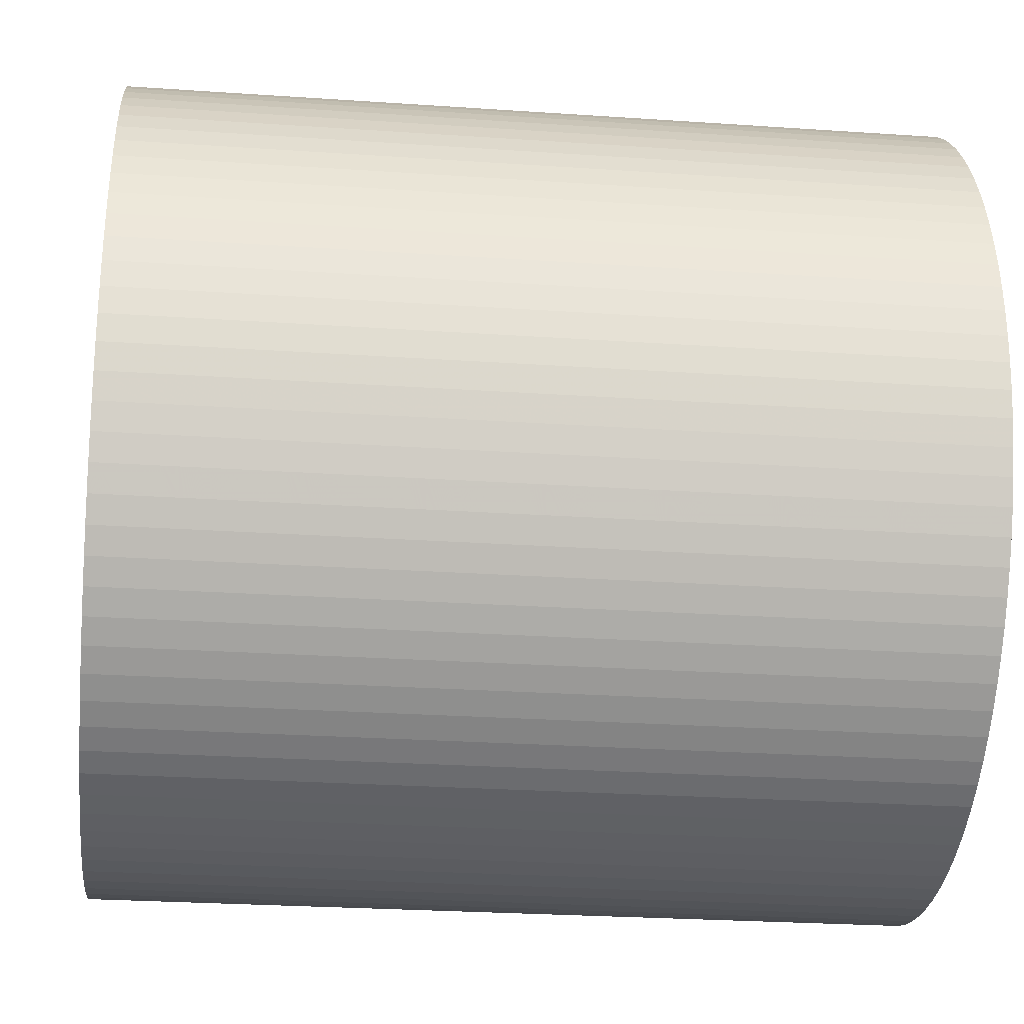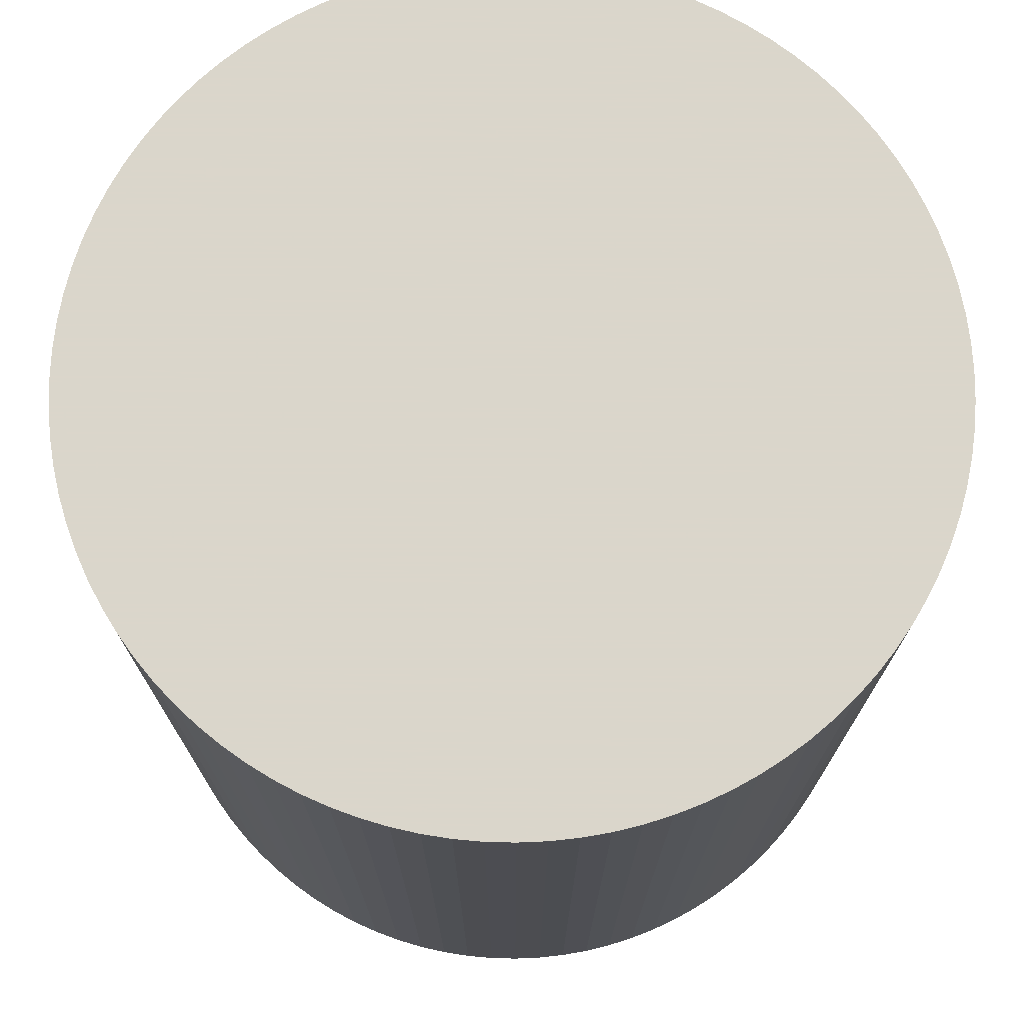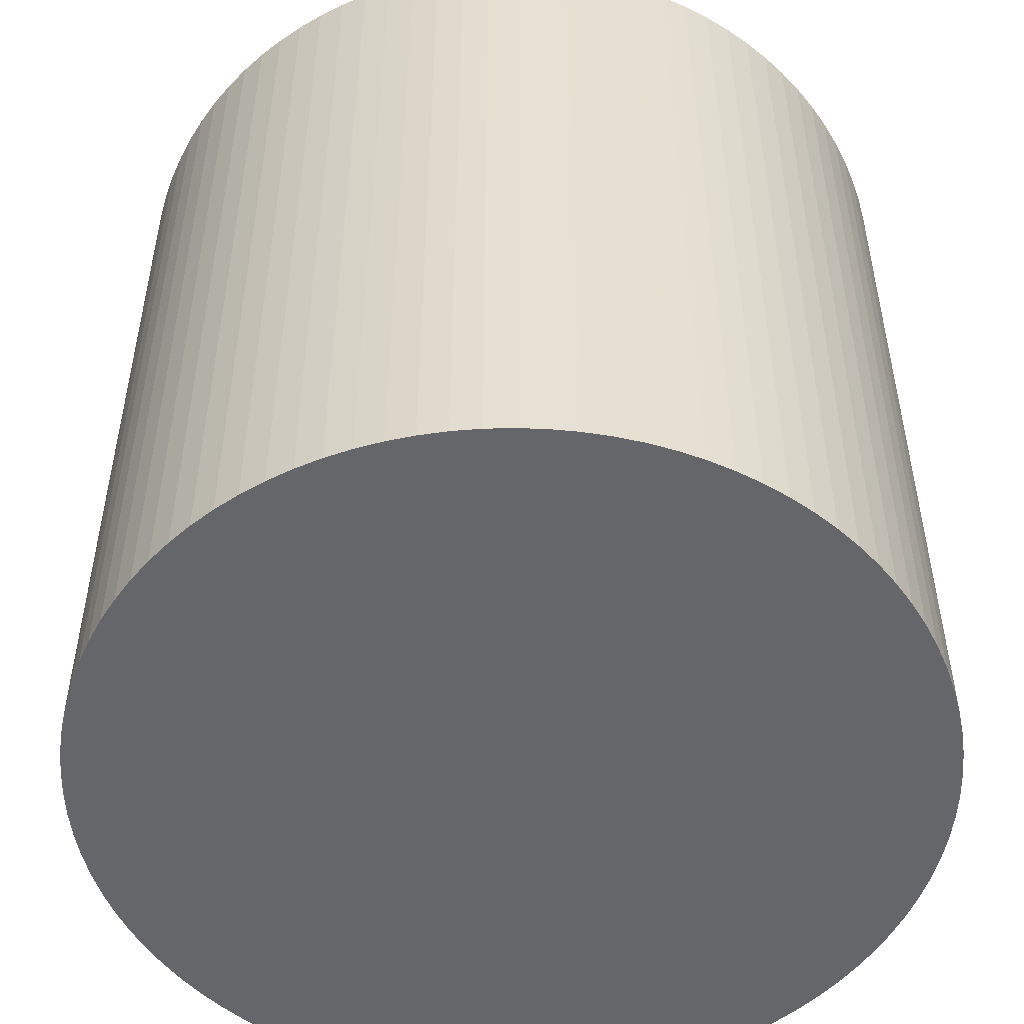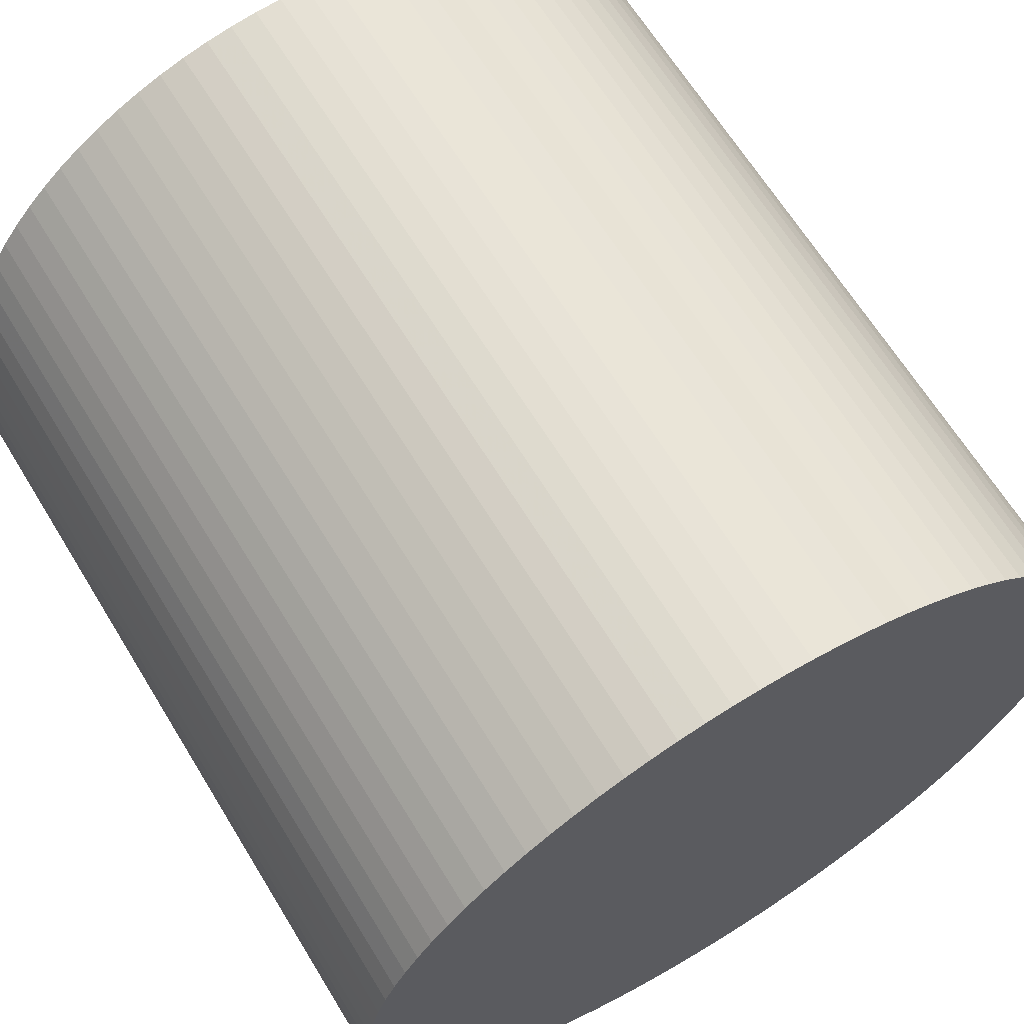
<metadata>
{"format":"obj","ext":"obj","renderer":"f3d","projection":"perspective","resolution":1024,"background":"white","views":[{"elev":-26.2,"azim":-96.2,"up":"+Y"},{"elev":73.7,"azim":11.8,"up":"+Z"},{"elev":-51.8,"azim":-147.2,"up":"+Z"},{"elev":65.2,"azim":148.6,"up":"+Y"}]}
</metadata>
<code>
g MeshBody1
v -0.5 -0 1
v -0.4989 0.03304 1
v -0.4956 0.06595 1
v -0.4902 0.09856 1
v -0.4826 0.1307 1
v -0.4729 0.1623 1
v -0.4611 0.1933 1
v -0.4474 0.2233 1
v -0.4316 0.2524 1
v -0.414 0.2804 1
v -0.3946 0.3071 1
v -0.3734 0.3325 1
v -0.3506 0.3565 1
v -0.3263 0.3789 1
v -0.3005 0.3996 1
v -0.2735 0.4186 1
v -0.2452 0.4357 1
v -0.2159 0.451 1
v -0.1856 0.4643 1
v -0.1545 0.4755 1
v -0.1227 0.4847 1
v -0.09044 0.4918 1
v -0.05774 0.4967 1
v -0.02479 0.4994 1
v 0.008267 0.4999 1
v 0.04129 0.4983 1
v 0.07413 0.4945 1
v 0.1066 0.4885 1
v 0.1387 0.4804 1
v 0.1701 0.4702 1
v 0.2008 0.4579 1
v 0.2307 0.4436 1
v 0.2595 0.4274 1
v 0.2872 0.4093 1
v 0.3136 0.3894 1
v 0.3386 0.3679 1
v 0.3622 0.3447 1
v 0.3842 0.32 1
v 0.4045 0.2939 1
v 0.423 0.2665 1
v 0.4397 0.238 1
v 0.4545 0.2084 1
v 0.4673 0.1779 1
v 0.478 0.1466 1
v 0.4867 0.1147 1
v 0.4932 0.0823 1
v 0.4975 0.04952 1
v 0.4997 0.01653 1
v 0.4997 -0.01653 1
v 0.4975 -0.04952 1
v 0.4932 -0.0823 1
v 0.4867 -0.1147 1
v 0.478 -0.1466 1
v 0.4673 -0.1779 1
v 0.4545 -0.2084 1
v 0.4397 -0.238 1
v 0.423 -0.2665 1
v 0.4045 -0.2939 1
v 0.3842 -0.32 1
v 0.3622 -0.3447 1
v 0.3386 -0.3679 1
v 0.3136 -0.3894 1
v 0.2872 -0.4093 1
v 0.2595 -0.4274 1
v 0.2307 -0.4436 1
v 0.2008 -0.4579 1
v 0.1701 -0.4702 1
v 0.1387 -0.4804 1
v 0.1066 -0.4885 1
v 0.07413 -0.4945 1
v 0.04129 -0.4983 1
v 0.008267 -0.4999 1
v -0.02479 -0.4994 1
v -0.05774 -0.4967 1
v -0.09044 -0.4918 1
v -0.1227 -0.4847 1
v -0.1545 -0.4755 1
v -0.1856 -0.4643 1
v -0.2159 -0.451 1
v -0.2452 -0.4357 1
v -0.2735 -0.4186 1
v -0.3005 -0.3996 1
v -0.3263 -0.3789 1
v -0.3506 -0.3565 1
v -0.3734 -0.3325 1
v -0.3946 -0.3071 1
v -0.414 -0.2804 1
v -0.4316 -0.2524 1
v -0.4474 -0.2233 1
v -0.4611 -0.1933 1
v -0.4729 -0.1623 1
v -0.4826 -0.1307 1
v -0.4902 -0.09856 1
v -0.4956 -0.06595 1
v -0.4989 -0.03304 1
v -0.5 -0 0
v -0.4989 -0.03304 0
v -0.4956 -0.06595 0
v -0.4902 -0.09856 0
v -0.4826 -0.1307 0
v -0.4729 -0.1623 0
v -0.4611 -0.1933 0
v -0.4474 -0.2233 0
v -0.4316 -0.2524 0
v -0.414 -0.2804 0
v -0.3946 -0.3071 0
v -0.3734 -0.3325 0
v -0.3506 -0.3565 0
v -0.3263 -0.3789 0
v -0.3005 -0.3996 0
v -0.2735 -0.4186 0
v -0.2452 -0.4357 0
v -0.2159 -0.451 0
v -0.1856 -0.4643 0
v -0.1545 -0.4755 0
v -0.1227 -0.4847 0
v -0.09044 -0.4918 0
v -0.05774 -0.4967 0
v -0.02479 -0.4994 0
v 0.008267 -0.4999 0
v 0.04129 -0.4983 0
v 0.07413 -0.4945 0
v 0.1066 -0.4885 0
v 0.1387 -0.4804 0
v 0.1701 -0.4702 0
v 0.2008 -0.4579 0
v 0.2307 -0.4436 0
v 0.2595 -0.4274 0
v 0.2872 -0.4093 0
v 0.3136 -0.3894 0
v 0.3386 -0.3679 0
v 0.3622 -0.3447 0
v 0.3842 -0.32 0
v 0.4045 -0.2939 0
v 0.423 -0.2665 0
v 0.4397 -0.238 0
v 0.4545 -0.2084 0
v 0.4673 -0.1779 0
v 0.478 -0.1466 0
v 0.4867 -0.1147 0
v 0.4932 -0.0823 0
v 0.4975 -0.04952 0
v 0.4997 -0.01653 0
v 0.4997 0.01653 0
v 0.4975 0.04952 0
v 0.4932 0.0823 0
v 0.4867 0.1147 0
v 0.478 0.1466 0
v 0.4673 0.1779 0
v 0.4545 0.2084 0
v 0.4397 0.238 0
v 0.423 0.2665 0
v 0.4045 0.2939 0
v 0.3842 0.32 0
v 0.3622 0.3447 0
v 0.3386 0.3679 0
v 0.3136 0.3894 0
v 0.2872 0.4093 0
v 0.2595 0.4274 0
v 0.2307 0.4436 0
v 0.2008 0.4579 0
v 0.1701 0.4702 0
v 0.1387 0.4804 0
v 0.1066 0.4885 0
v 0.07413 0.4945 0
v 0.04129 0.4983 0
v 0.008267 0.4999 0
v -0.02479 0.4994 0
v -0.05774 0.4967 0
v -0.09044 0.4918 0
v -0.1227 0.4847 0
v -0.1545 0.4755 0
v -0.1856 0.4643 0
v -0.2159 0.451 0
v -0.2452 0.4357 0
v -0.2735 0.4186 0
v -0.3005 0.3996 0
v -0.3263 0.3789 0
v -0.3506 0.3565 0
v -0.3734 0.3325 0
v -0.3946 0.3071 0
v -0.414 0.2804 0
v -0.4316 0.2524 0
v -0.4474 0.2233 0
v -0.4611 0.1933 0
v -0.4729 0.1623 0
v -0.4826 0.1307 0
v -0.4902 0.09856 0
v -0.4956 0.06595 0
v -0.4989 0.03304 0
v -0.5 -0 0.5
v -0.4989 0.03304 0.5
v -0.4956 0.06595 0.5
v -0.4902 0.09856 0.5
v -0.4826 0.1307 0.5
v -0.4729 0.1623 0.5
v -0.4611 0.1933 0.5
v -0.4474 0.2233 0.5
v -0.4316 0.2524 0.5
v -0.414 0.2804 0.5
v -0.3946 0.3071 0.5
v -0.3734 0.3325 0.5
v -0.3506 0.3565 0.5
v -0.3263 0.3789 0.5
v -0.3005 0.3996 0.5
v -0.2735 0.4186 0.5
v -0.2452 0.4357 0.5
v -0.2159 0.451 0.5
v -0.1856 0.4643 0.5
v -0.1545 0.4755 0.5
v -0.1227 0.4847 0.5
v -0.09044 0.4918 0.5
v -0.05774 0.4967 0.5
v -0.02479 0.4994 0.5
v 0.008267 0.4999 0.5
v 0.04129 0.4983 0.5
v 0.07413 0.4945 0.5
v 0.1066 0.4885 0.5
v 0.1387 0.4804 0.5
v 0.1701 0.4702 0.5
v 0.2008 0.4579 0.5
v 0.2307 0.4436 0.5
v 0.2595 0.4274 0.5
v 0.2872 0.4093 0.5
v 0.3136 0.3894 0.5
v 0.3386 0.3679 0.5
v 0.3622 0.3447 0.5
v 0.3842 0.32 0.5
v 0.4045 0.2939 0.5
v 0.423 0.2665 0.5
v 0.4397 0.238 0.5
v 0.4545 0.2084 0.5
v 0.4673 0.1779 0.5
v 0.478 0.1466 0.5
v 0.4867 0.1147 0.5
v 0.4932 0.0823 0.5
v 0.4975 0.04952 0.5
v 0.4997 0.01653 0.5
v 0.4997 -0.01653 0.5
v 0.4975 -0.04952 0.5
v 0.4932 -0.0823 0.5
v 0.4867 -0.1147 0.5
v 0.478 -0.1466 0.5
v 0.4673 -0.1779 0.5
v 0.4545 -0.2084 0.5
v 0.4397 -0.238 0.5
v 0.423 -0.2665 0.5
v 0.4045 -0.2939 0.5
v 0.3842 -0.32 0.5
v 0.3622 -0.3447 0.5
v 0.3386 -0.3679 0.5
v 0.3136 -0.3894 0.5
v 0.2872 -0.4093 0.5
v 0.2595 -0.4274 0.5
v 0.2307 -0.4436 0.5
v 0.2008 -0.4579 0.5
v 0.1701 -0.4702 0.5
v 0.1387 -0.4804 0.5
v 0.1066 -0.4885 0.5
v 0.07413 -0.4945 0.5
v 0.04129 -0.4983 0.5
v 0.008267 -0.4999 0.5
v -0.02479 -0.4994 0.5
v -0.05774 -0.4967 0.5
v -0.09044 -0.4918 0.5
v -0.1227 -0.4847 0.5
v -0.1545 -0.4755 0.5
v -0.1856 -0.4643 0.5
v -0.2159 -0.451 0.5
v -0.2452 -0.4357 0.5
v -0.2735 -0.4186 0.5
v -0.3005 -0.3996 0.5
v -0.3263 -0.3789 0.5
v -0.3506 -0.3565 0.5
v -0.3734 -0.3325 0.5
v -0.3946 -0.3071 0.5
v -0.414 -0.2804 0.5
v -0.4316 -0.2524 0.5
v -0.4474 -0.2233 0.5
v -0.4611 -0.1933 0.5
v -0.4729 -0.1623 0.5
v -0.4826 -0.1307 0.5
v -0.4902 -0.09856 0.5
v -0.4956 -0.06595 0.5
v -0.4989 -0.03304 0.5
f 2 192 1
f 1 192 191
f 1 191 95
f 95 191 285
f 95 285 94
f 94 285 284
f 94 284 93
f 93 284 283
f 93 283 92
f 92 283 282
f 92 282 91
f 91 282 281
f 91 281 90
f 90 281 280
f 90 280 89
f 89 280 279
f 89 279 88
f 88 279 278
f 88 278 87
f 87 278 277
f 87 277 86
f 86 277 276
f 86 276 85
f 85 276 275
f 85 275 84
f 84 275 274
f 84 274 83
f 83 274 273
f 83 273 82
f 82 273 272
f 82 272 81
f 81 272 271
f 81 271 80
f 80 271 270
f 80 270 79
f 79 270 269
f 79 269 78
f 78 269 268
f 78 268 77
f 77 268 267
f 77 267 76
f 76 267 266
f 76 266 75
f 75 266 265
f 75 265 74
f 74 265 264
f 74 264 73
f 73 264 263
f 73 263 72
f 72 263 262
f 72 262 71
f 71 262 261
f 71 261 70
f 70 261 260
f 70 260 69
f 69 260 259
f 69 259 68
f 68 259 258
f 68 258 67
f 67 258 257
f 67 257 66
f 66 257 256
f 66 256 65
f 65 256 255
f 65 255 64
f 64 255 254
f 64 254 63
f 63 254 253
f 63 253 62
f 62 253 252
f 62 252 61
f 61 252 251
f 61 251 60
f 60 251 250
f 60 250 59
f 59 250 249
f 59 249 58
f 58 249 248
f 58 248 57
f 57 248 247
f 57 247 56
f 56 247 246
f 56 246 55
f 55 246 245
f 55 245 54
f 54 245 244
f 54 244 53
f 53 244 243
f 53 243 52
f 52 243 242
f 52 242 51
f 51 242 241
f 51 241 50
f 50 241 240
f 50 240 49
f 49 240 239
f 49 239 48
f 48 239 238
f 48 238 47
f 47 238 237
f 47 237 46
f 46 237 236
f 46 236 45
f 45 236 235
f 45 235 44
f 44 235 234
f 44 234 43
f 43 234 233
f 43 233 42
f 42 233 232
f 42 232 41
f 41 232 231
f 41 231 40
f 40 231 230
f 40 230 39
f 39 230 229
f 39 229 38
f 38 229 228
f 38 228 37
f 37 228 227
f 37 227 36
f 36 227 226
f 36 226 35
f 35 226 225
f 35 225 34
f 34 225 224
f 34 224 33
f 33 224 223
f 33 223 32
f 32 223 222
f 32 222 31
f 31 222 221
f 31 221 30
f 30 221 220
f 30 220 29
f 29 220 219
f 29 219 28
f 28 219 218
f 28 218 27
f 27 218 217
f 27 217 26
f 26 217 216
f 26 216 25
f 25 216 215
f 25 215 24
f 24 215 214
f 24 214 23
f 23 214 213
f 23 213 22
f 22 213 212
f 22 212 21
f 21 212 211
f 21 211 20
f 20 211 210
f 20 210 19
f 19 210 209
f 19 209 18
f 18 209 208
f 18 208 17
f 17 208 207
f 17 207 16
f 16 207 206
f 16 206 15
f 15 206 205
f 15 205 14
f 14 205 204
f 14 204 13
f 13 204 203
f 13 203 12
f 12 203 202
f 12 202 11
f 11 202 201
f 11 201 10
f 10 201 200
f 10 200 9
f 9 200 199
f 9 199 8
f 8 199 198
f 8 198 7
f 7 198 197
f 7 197 6
f 6 197 196
f 6 196 5
f 5 196 195
f 5 195 4
f 4 195 194
f 4 194 3
f 3 194 193
f 3 193 2
f 2 193 192
f 97 285 96
f 96 285 191
f 96 191 190
f 190 191 192
f 190 192 189
f 189 192 193
f 189 193 188
f 188 193 194
f 188 194 187
f 187 194 195
f 187 195 186
f 186 195 196
f 186 196 185
f 185 196 197
f 185 197 184
f 184 197 198
f 184 198 183
f 183 198 199
f 183 199 182
f 182 199 200
f 182 200 181
f 181 200 201
f 181 201 180
f 180 201 202
f 180 202 179
f 179 202 203
f 179 203 178
f 178 203 204
f 178 204 177
f 177 204 205
f 177 205 176
f 176 205 206
f 176 206 175
f 175 206 207
f 175 207 174
f 174 207 208
f 174 208 173
f 173 208 209
f 173 209 172
f 172 209 210
f 172 210 171
f 171 210 211
f 171 211 170
f 170 211 212
f 170 212 169
f 169 212 213
f 169 213 168
f 168 213 214
f 168 214 167
f 167 214 215
f 167 215 166
f 166 215 216
f 166 216 165
f 165 216 217
f 165 217 164
f 164 217 218
f 164 218 163
f 163 218 219
f 163 219 162
f 162 219 220
f 162 220 161
f 161 220 221
f 161 221 160
f 160 221 222
f 160 222 159
f 159 222 223
f 159 223 158
f 158 223 224
f 158 224 157
f 157 224 225
f 157 225 156
f 156 225 226
f 156 226 155
f 155 226 227
f 155 227 154
f 154 227 228
f 154 228 153
f 153 228 229
f 153 229 152
f 152 229 230
f 152 230 151
f 151 230 231
f 151 231 150
f 150 231 232
f 150 232 149
f 149 232 233
f 149 233 148
f 148 233 234
f 148 234 147
f 147 234 235
f 147 235 146
f 146 235 236
f 146 236 145
f 145 236 237
f 145 237 144
f 144 237 238
f 144 238 143
f 143 238 239
f 143 239 142
f 142 239 240
f 142 240 141
f 141 240 241
f 141 241 140
f 140 241 242
f 140 242 139
f 139 242 243
f 139 243 138
f 138 243 244
f 138 244 137
f 137 244 245
f 137 245 136
f 136 245 246
f 136 246 135
f 135 246 247
f 135 247 134
f 134 247 248
f 134 248 133
f 133 248 249
f 133 249 132
f 132 249 250
f 132 250 131
f 131 250 251
f 131 251 130
f 130 251 252
f 130 252 129
f 129 252 253
f 129 253 128
f 128 253 254
f 128 254 127
f 127 254 255
f 127 255 126
f 126 255 256
f 126 256 125
f 125 256 257
f 125 257 124
f 124 257 258
f 124 258 123
f 123 258 259
f 123 259 122
f 122 259 260
f 122 260 121
f 121 260 261
f 121 261 120
f 120 261 262
f 120 262 119
f 119 262 263
f 119 263 118
f 118 263 264
f 118 264 117
f 117 264 265
f 117 265 116
f 116 265 266
f 116 266 115
f 115 266 267
f 115 267 114
f 114 267 268
f 114 268 113
f 113 268 269
f 113 269 112
f 112 269 270
f 112 270 111
f 111 270 271
f 111 271 110
f 110 271 272
f 110 272 109
f 109 272 273
f 109 273 108
f 108 273 274
f 108 274 107
f 107 274 275
f 107 275 106
f 106 275 276
f 106 276 105
f 105 276 277
f 105 277 104
f 104 277 278
f 104 278 103
f 103 278 279
f 103 279 102
f 102 279 280
f 102 280 101
f 101 280 281
f 101 281 100
f 100 281 282
f 100 282 99
f 99 282 283
f 99 283 98
f 98 283 284
f 98 284 97
f 97 284 285
f 95 49 1
f 1 49 48
f 1 48 2
f 2 48 47
f 2 47 3
f 3 47 46
f 3 46 4
f 4 46 45
f 4 45 5
f 5 45 44
f 5 44 6
f 6 44 43
f 6 43 7
f 7 43 42
f 7 42 8
f 8 42 41
f 8 41 9
f 9 41 40
f 9 40 10
f 10 40 39
f 10 39 11
f 11 39 38
f 11 38 12
f 12 38 37
f 12 37 13
f 13 37 36
f 13 36 14
f 14 36 35
f 14 35 15
f 15 35 34
f 15 34 16
f 16 34 33
f 16 33 17
f 17 33 32
f 17 32 18
f 18 32 31
f 18 31 19
f 19 31 30
f 19 30 20
f 20 30 29
f 20 29 21
f 21 29 28
f 21 28 22
f 22 28 27
f 22 27 23
f 23 27 26
f 23 26 24
f 24 26 25
f 49 95 50
f 50 95 94
f 50 94 51
f 51 94 93
f 51 93 52
f 52 93 92
f 52 92 53
f 53 92 91
f 53 91 54
f 54 91 90
f 54 90 55
f 55 90 89
f 55 89 56
f 56 89 88
f 56 88 57
f 57 88 87
f 57 87 58
f 58 87 86
f 58 86 59
f 59 86 85
f 59 85 60
f 60 85 84
f 60 84 61
f 61 84 83
f 61 83 62
f 62 83 82
f 62 82 63
f 63 82 81
f 63 81 64
f 64 81 80
f 64 80 65
f 65 80 79
f 65 79 66
f 66 79 78
f 66 78 67
f 67 78 77
f 67 77 68
f 68 77 76
f 68 76 69
f 69 76 75
f 69 75 70
f 70 75 74
f 70 74 71
f 71 74 73
f 71 73 72
f 190 144 96
f 96 144 143
f 96 143 97
f 97 143 142
f 97 142 98
f 98 142 141
f 98 141 99
f 99 141 140
f 99 140 100
f 100 140 139
f 100 139 101
f 101 139 138
f 101 138 102
f 102 138 137
f 102 137 103
f 103 137 136
f 103 136 104
f 104 136 135
f 104 135 105
f 105 135 134
f 105 134 106
f 106 134 133
f 106 133 107
f 107 133 132
f 107 132 108
f 108 132 131
f 108 131 109
f 109 131 130
f 109 130 110
f 110 130 129
f 110 129 111
f 111 129 128
f 111 128 112
f 112 128 127
f 112 127 113
f 113 127 126
f 113 126 114
f 114 126 125
f 114 125 115
f 115 125 124
f 115 124 116
f 116 124 123
f 116 123 117
f 117 123 122
f 117 122 118
f 118 122 121
f 118 121 119
f 119 121 120
f 144 190 145
f 145 190 189
f 145 189 146
f 146 189 188
f 146 188 147
f 147 188 187
f 147 187 148
f 148 187 186
f 148 186 149
f 149 186 185
f 149 185 150
f 150 185 184
f 150 184 151
f 151 184 183
f 151 183 152
f 152 183 182
f 152 182 153
f 153 182 181
f 153 181 154
f 154 181 180
f 154 180 155
f 155 180 179
f 155 179 156
f 156 179 178
f 156 178 157
f 157 178 177
f 157 177 158
f 158 177 176
f 158 176 159
f 159 176 175
f 159 175 160
f 160 175 174
f 160 174 161
f 161 174 173
f 161 173 162
f 162 173 172
f 162 172 163
f 163 172 171
f 163 171 164
f 164 171 170
f 164 170 165
f 165 170 169
f 165 169 166
f 166 169 168
f 166 168 167

</code>
